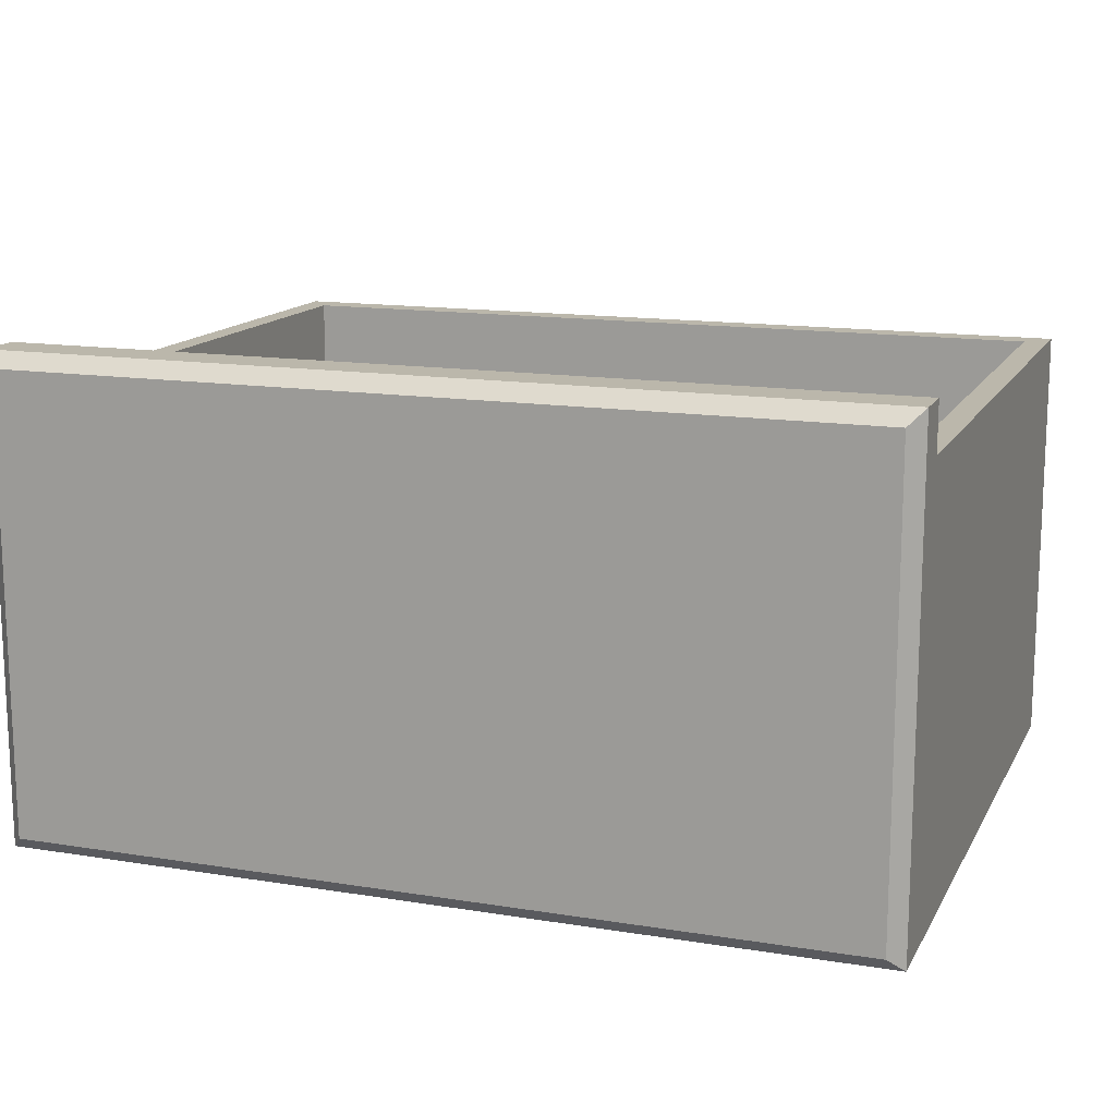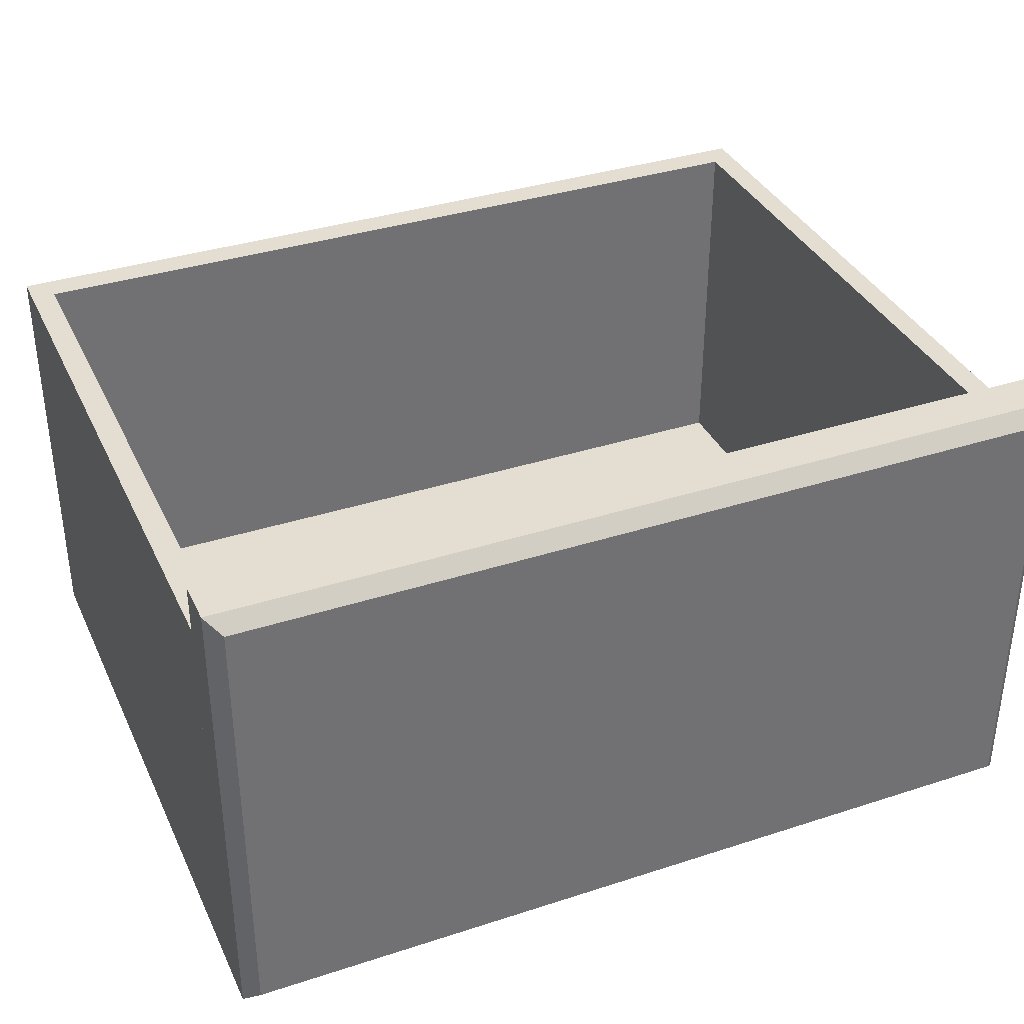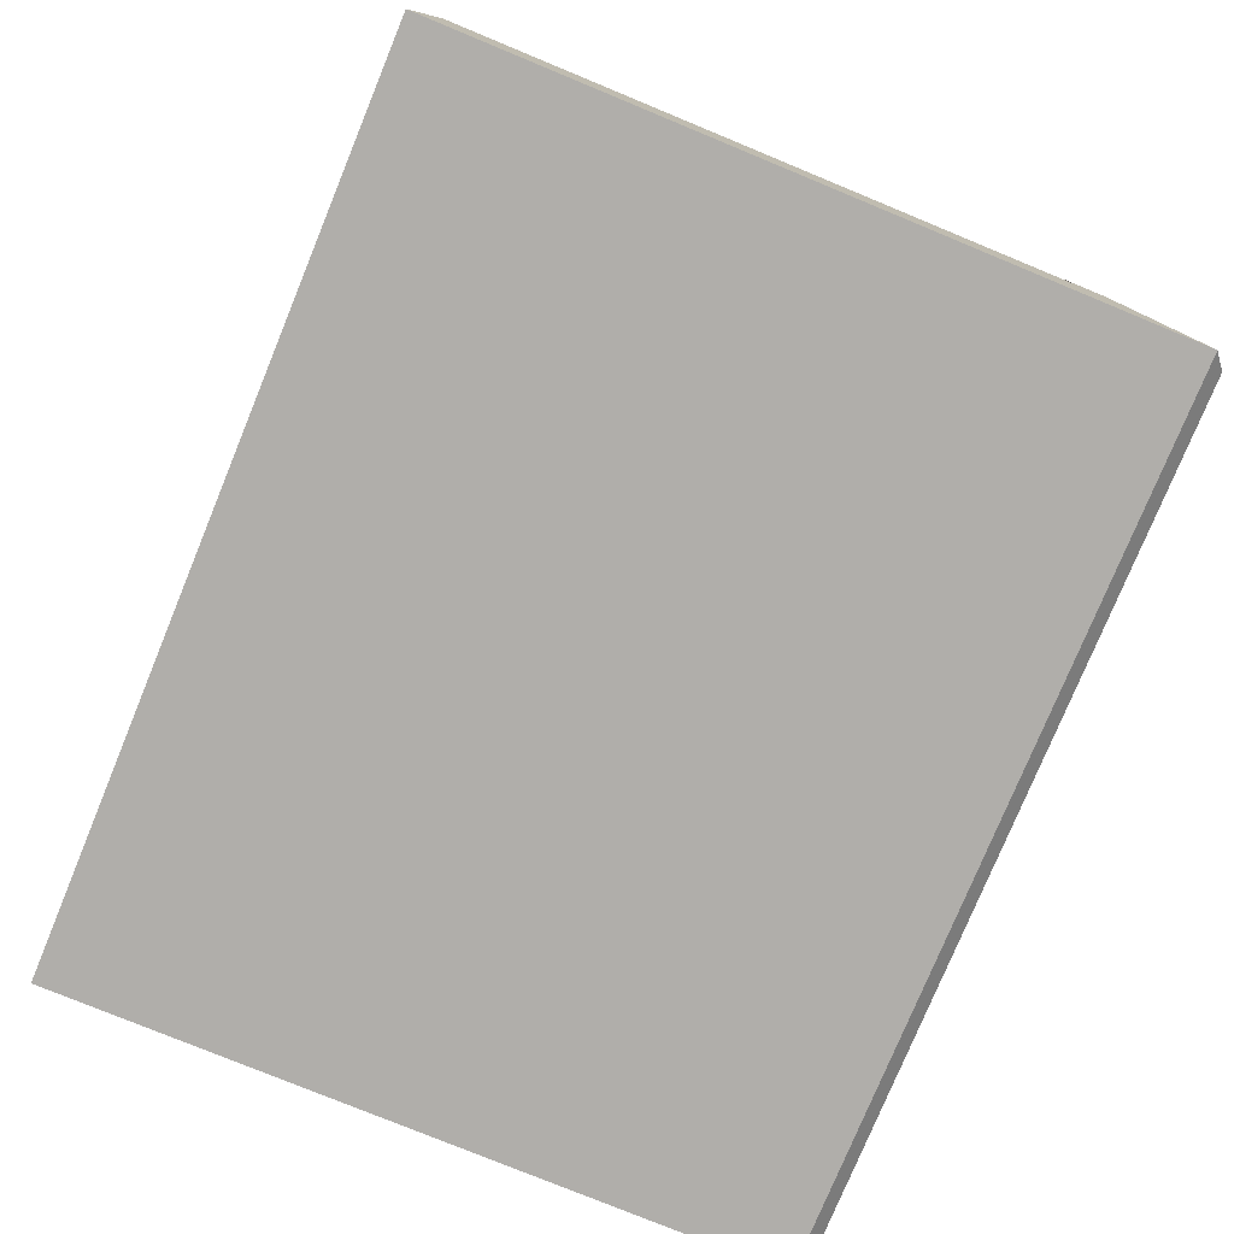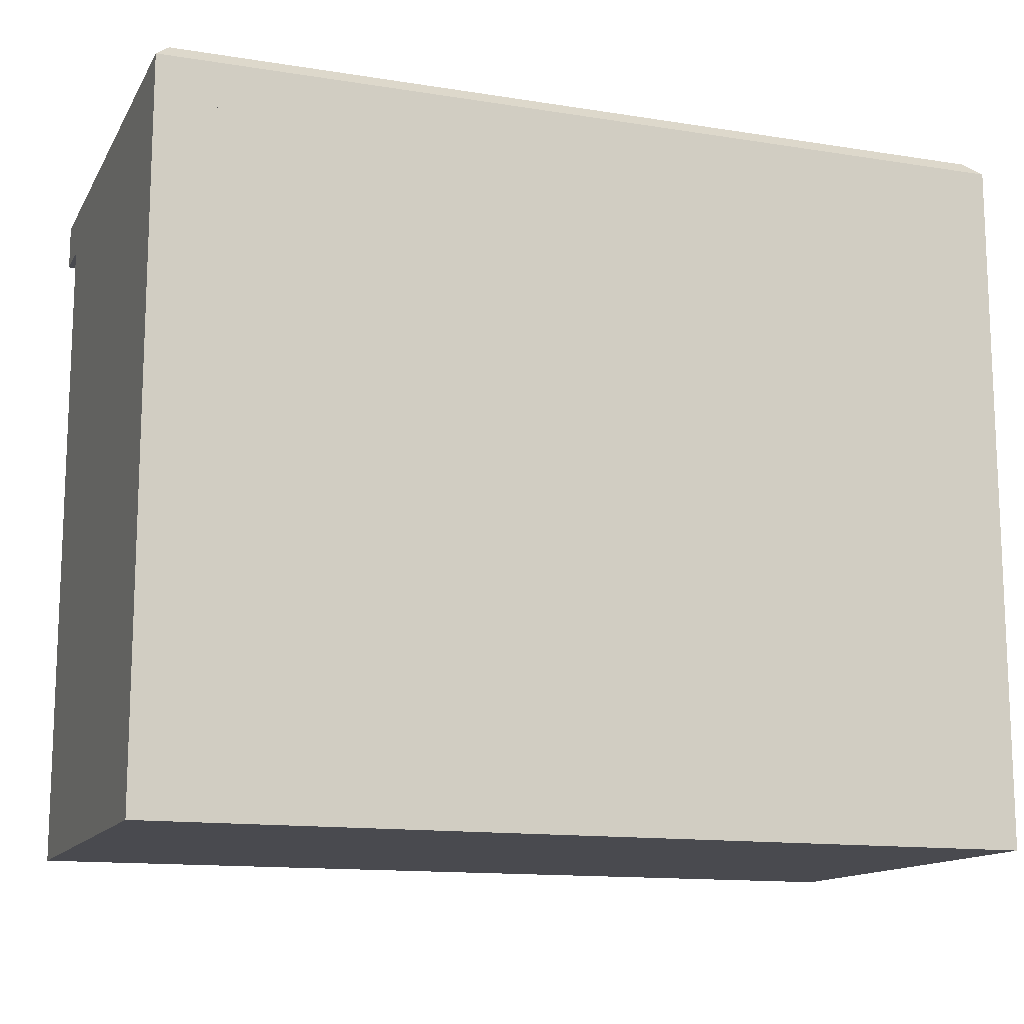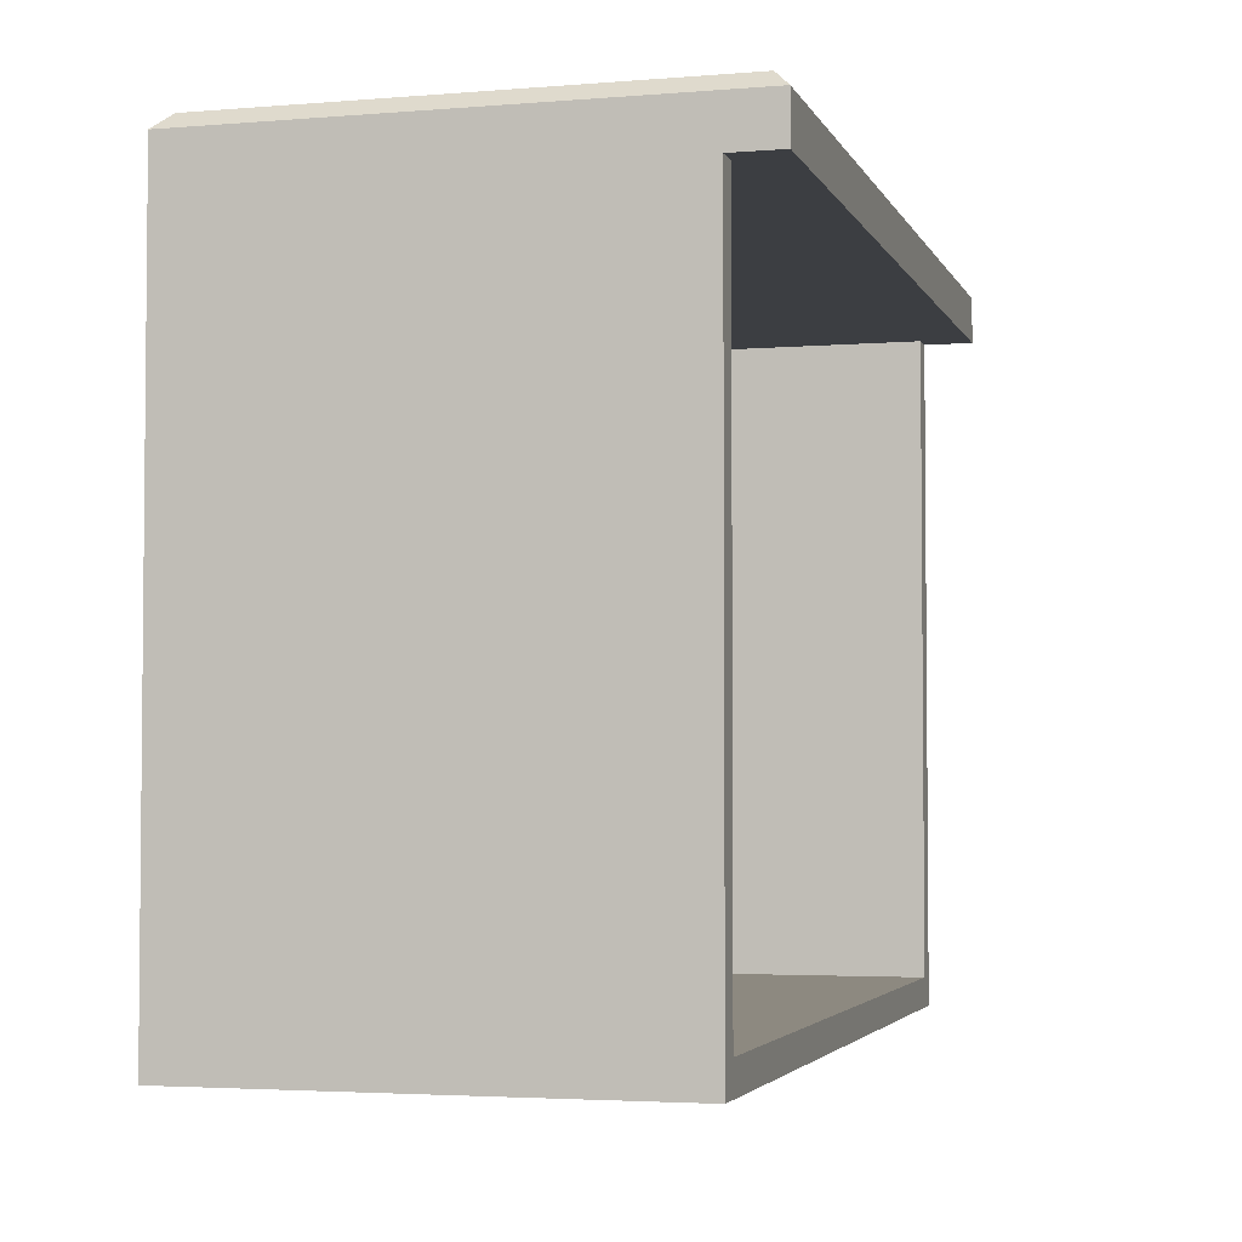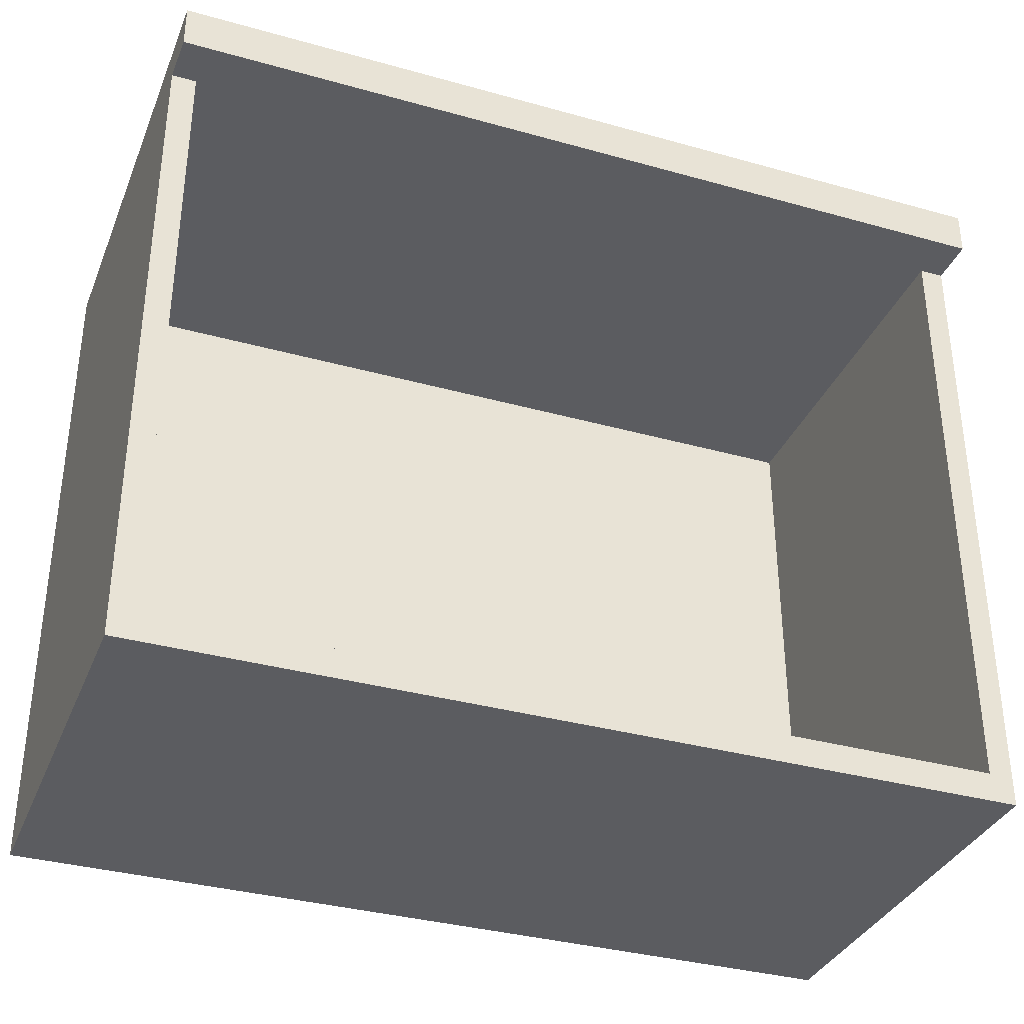
<metadata>
{"format":"obj","ext":"obj","renderer":"f3d","projection":"perspective","resolution":1024,"background":"white","views":[{"elev":14.2,"azim":19.6,"up":"+Y"},{"elev":36.1,"azim":-23.0,"up":"+Y"},{"elev":-77.9,"azim":-112.4,"up":"+Y"},{"elev":-13.5,"azim":-19.8,"up":"+Z"},{"elev":-3.4,"azim":105.5,"up":"+Z"},{"elev":-34.9,"azim":159.5,"up":"+Z"}]}
</metadata>
<code>
v -36.12 40.24 54.51
v 36.12 40.24 54.51
v -36.12 4e-06 54.51
v 36.12 4e-06 54.51
v -36.12 4e-06 54.51
v 36.12 4e-06 54.51
v -36.12 36.26 54.51
v 36.12 36.26 54.51
v -36.12 36.26 0
v 36.12 36.26 0
v -36.12 0 0
v 36.12 0 0
v -34.09 36.26 54.7
v 34.09 36.26 54.7
v 34.09 36.26 2.424
v -34.09 36.26 2.424
v -34.09 4.334 54.7
v 34.09 4.334 54.7
v 34.09 4.334 2.424
v -34.09 4.334 2.424
v -34.88 1.238 59.46
v -36.12 4e-06 58.23
v 34.88 1.238 59.46
v 36.12 4e-06 58.23
v -34.88 39 59.46
v -36.12 40.24 58.23
v 34.88 39 59.46
v 36.12 40.24 58.23
f 1 2 4 3
f 17 18 19 20
f 9 10 12 11
f 11 12 6 5
f 6 12 10 8
f 11 5 7 9
f 8 10 15 14
f 10 9 16 15
f 9 7 13 16
f 14 15 19 18
f 15 16 20 19
f 16 13 17 20
f 21 22 24 23
f 22 21 25 26
f 23 24 28 27
f 26 25 27 28
f 21 23 27 25
f 26 28 2 1
f 3 4 24 22
f 24 4 2 28
f 3 22 26 1

</code>
